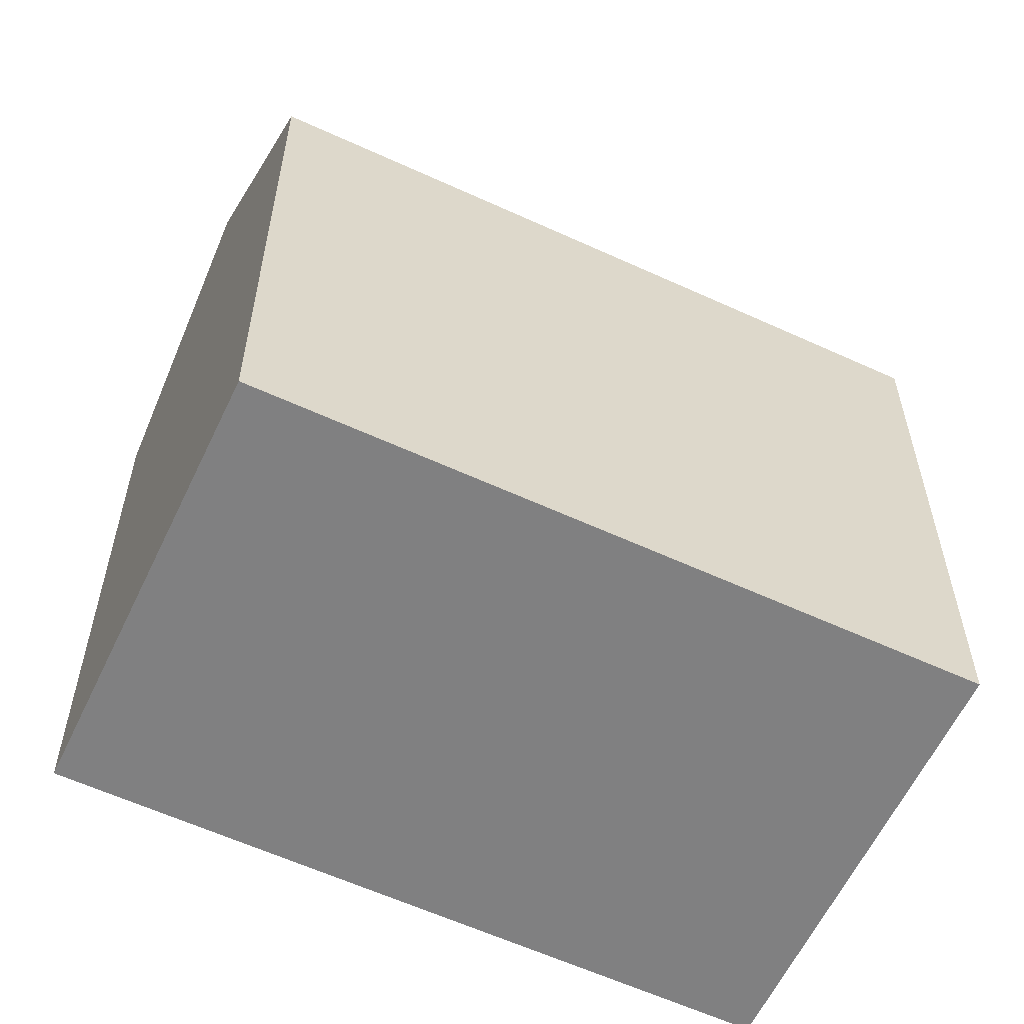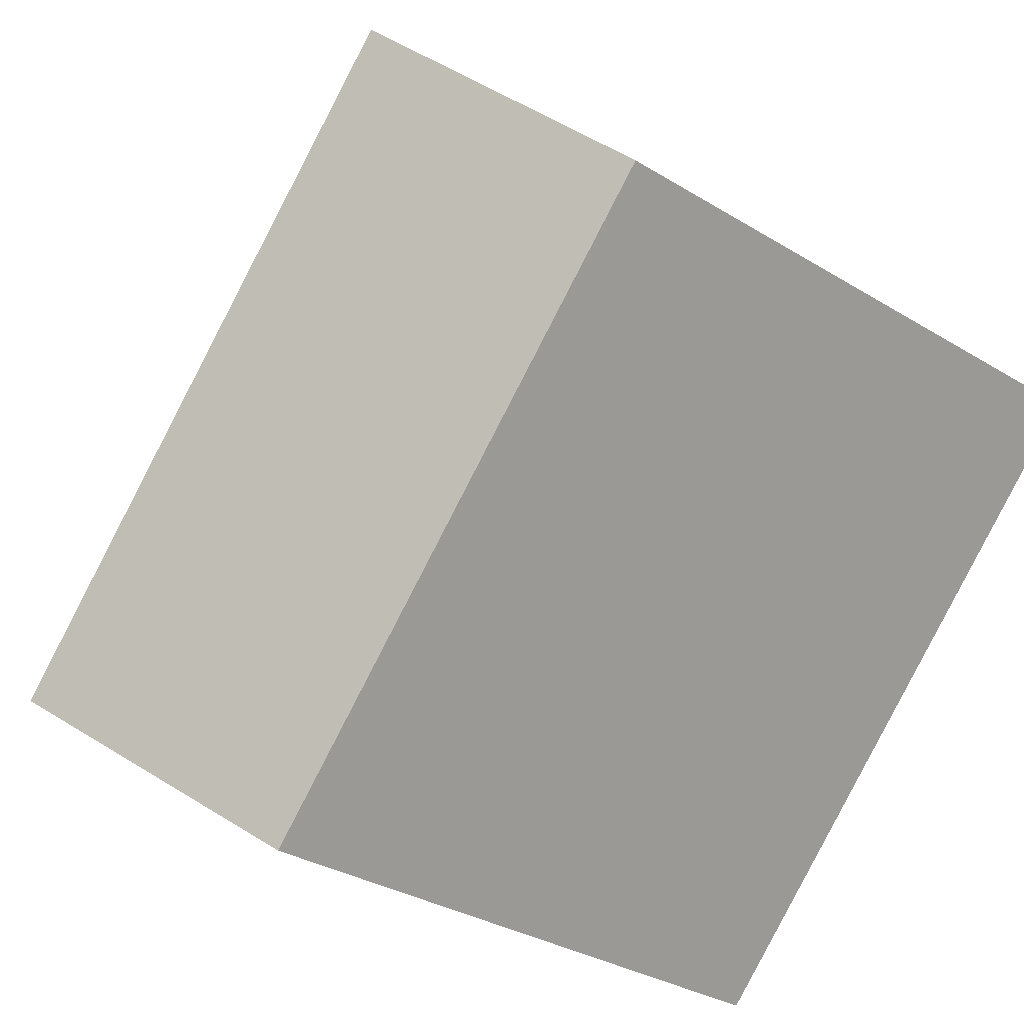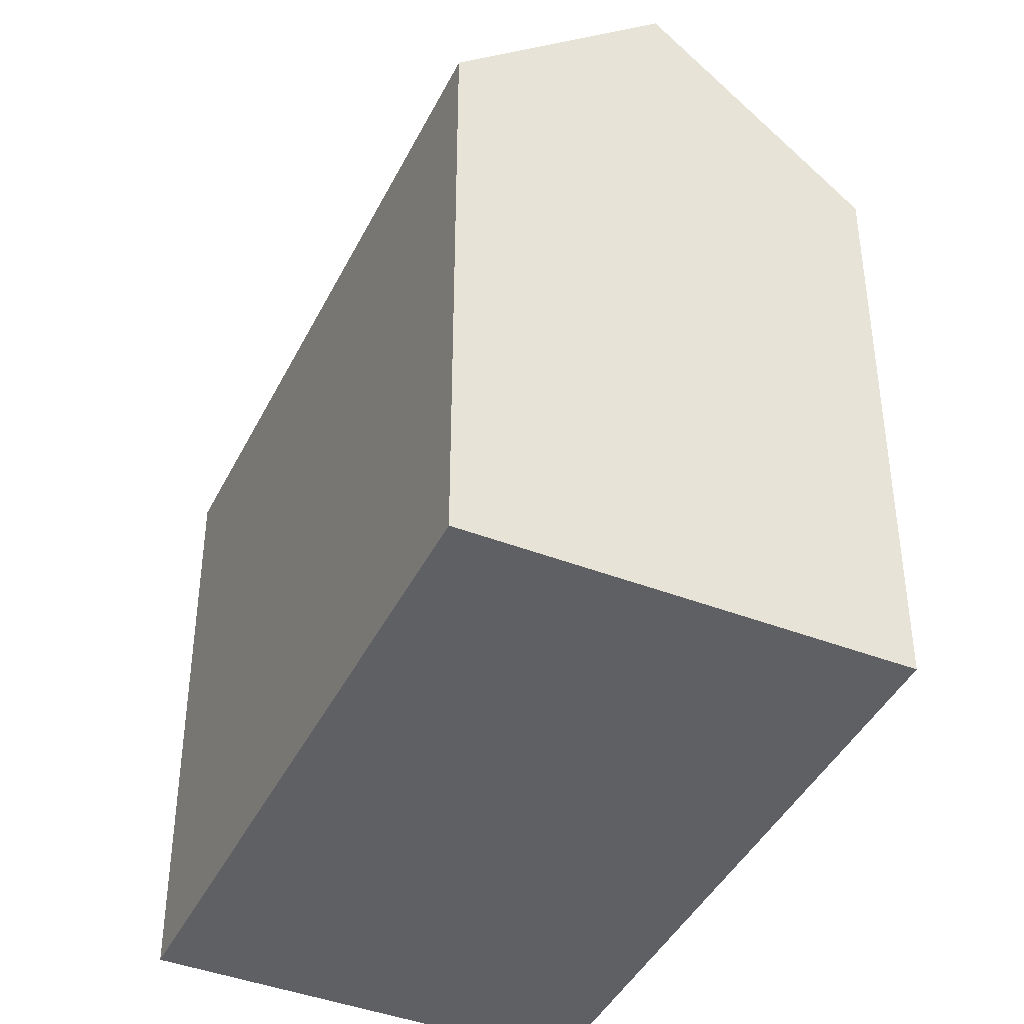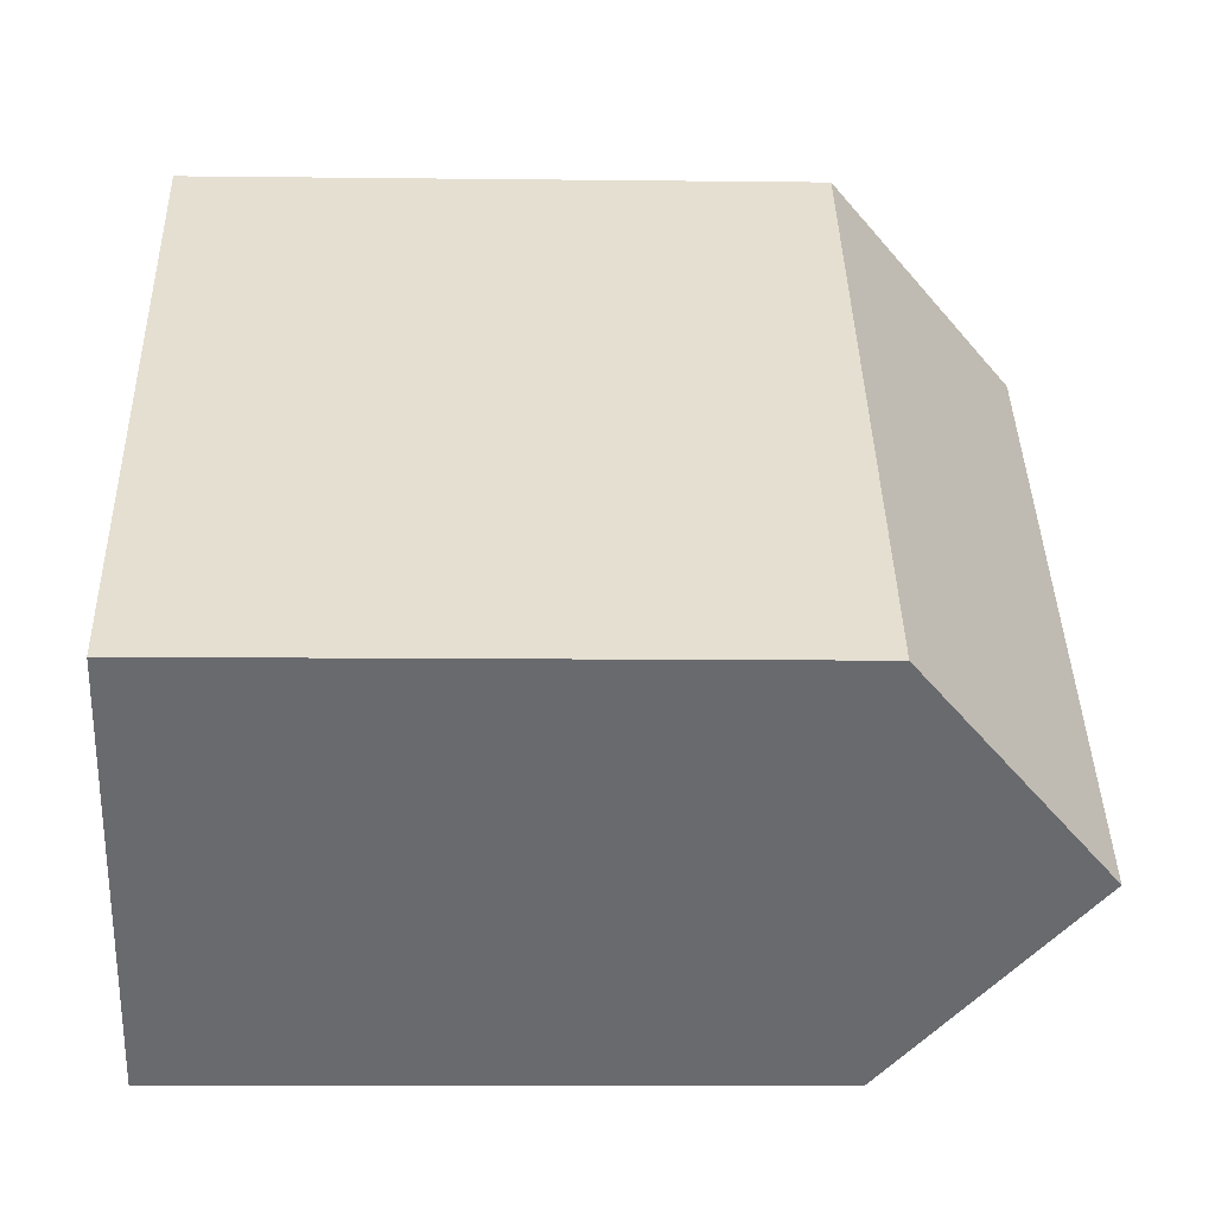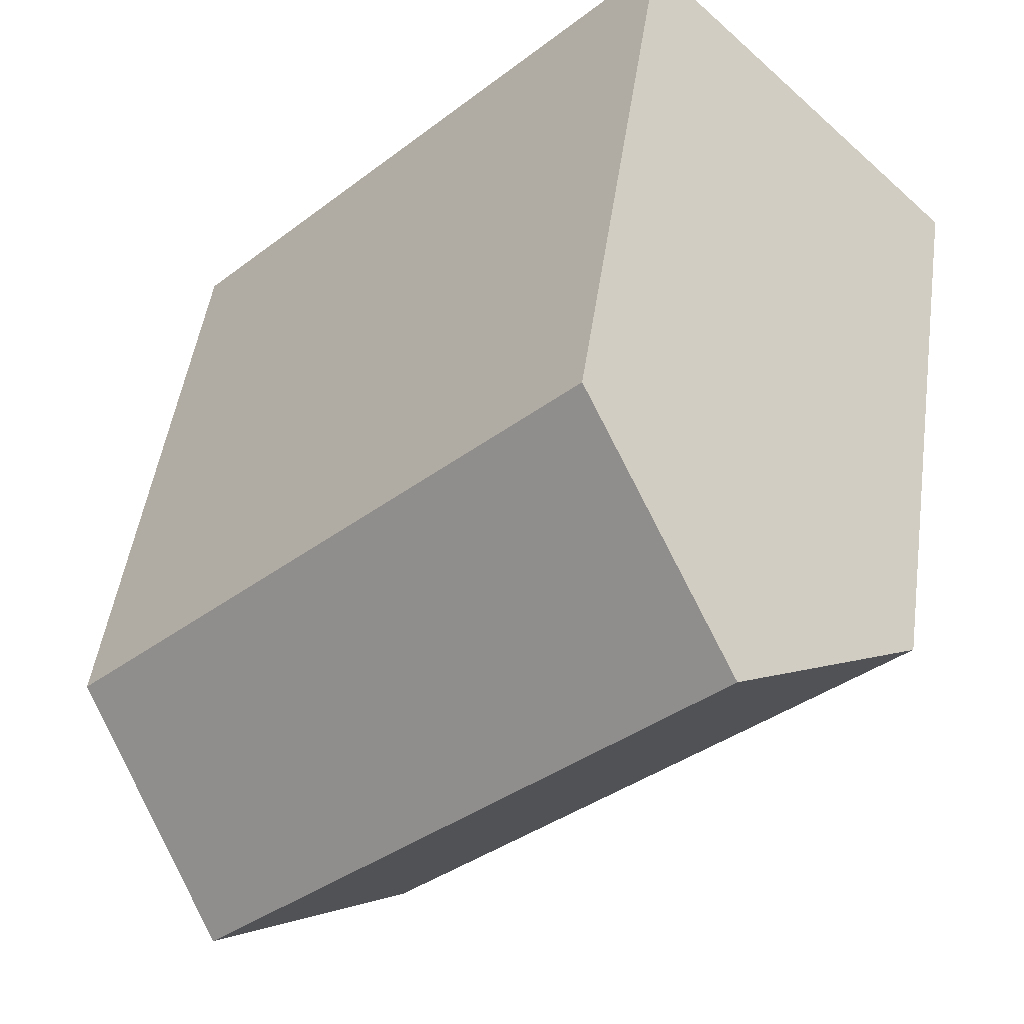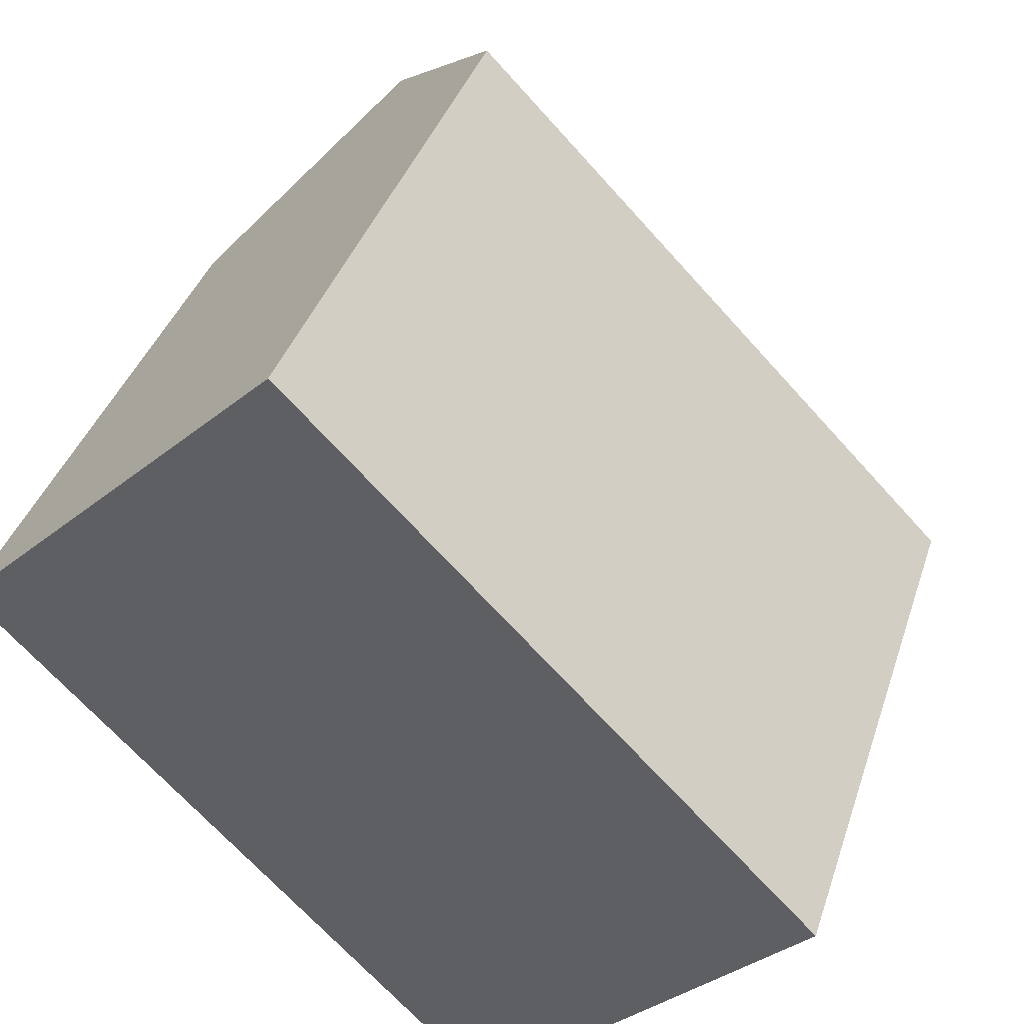
<metadata>
{"format":"obj","ext":"obj","renderer":"f3d","projection":"perspective","resolution":1024,"background":"white","views":[{"elev":-60.1,"azim":-159.5,"up":"+Y"},{"elev":-31.5,"azim":-131.2,"up":"+Z"},{"elev":-42.2,"azim":110.9,"up":"+Y"},{"elev":-8.7,"azim":88.1,"up":"+Z"},{"elev":48.0,"azim":-171.9,"up":"+Z"},{"elev":37.7,"azim":17.1,"up":"+Z"}]}
</metadata>
<code>
v  11.66 14.08 -11.95
v  3.716 18.4 3.613
v  15.38 18.4 -8.334
v  0.0002996 14.08 -0.0004461
v  7.431 14.08 7.227
v  19.09 14.08 -4.72
v  3.716 -2.213e-16 3.614
v  7.431 -4.426e-16 7.228
v  0 0 0
v  15.38 5.103e-16 -8.333
v  11.66 7.315e-16 -11.95
v  19.09 2.89e-16 -4.719
g defaultobject
f 1 2 3
f 2 1 4
f 3 5 6
f 5 3 2
f 5 7 8
f 7 5 9
f 9 5 4
f 4 5 2
f 1 10 11
f 10 1 12
f 12 1 6
f 6 1 3
f 4 11 9
f 11 4 1
f 12 5 8
f 5 12 6
f 7 12 8
f 12 7 9
f 12 9 10
f 10 9 11

</code>
